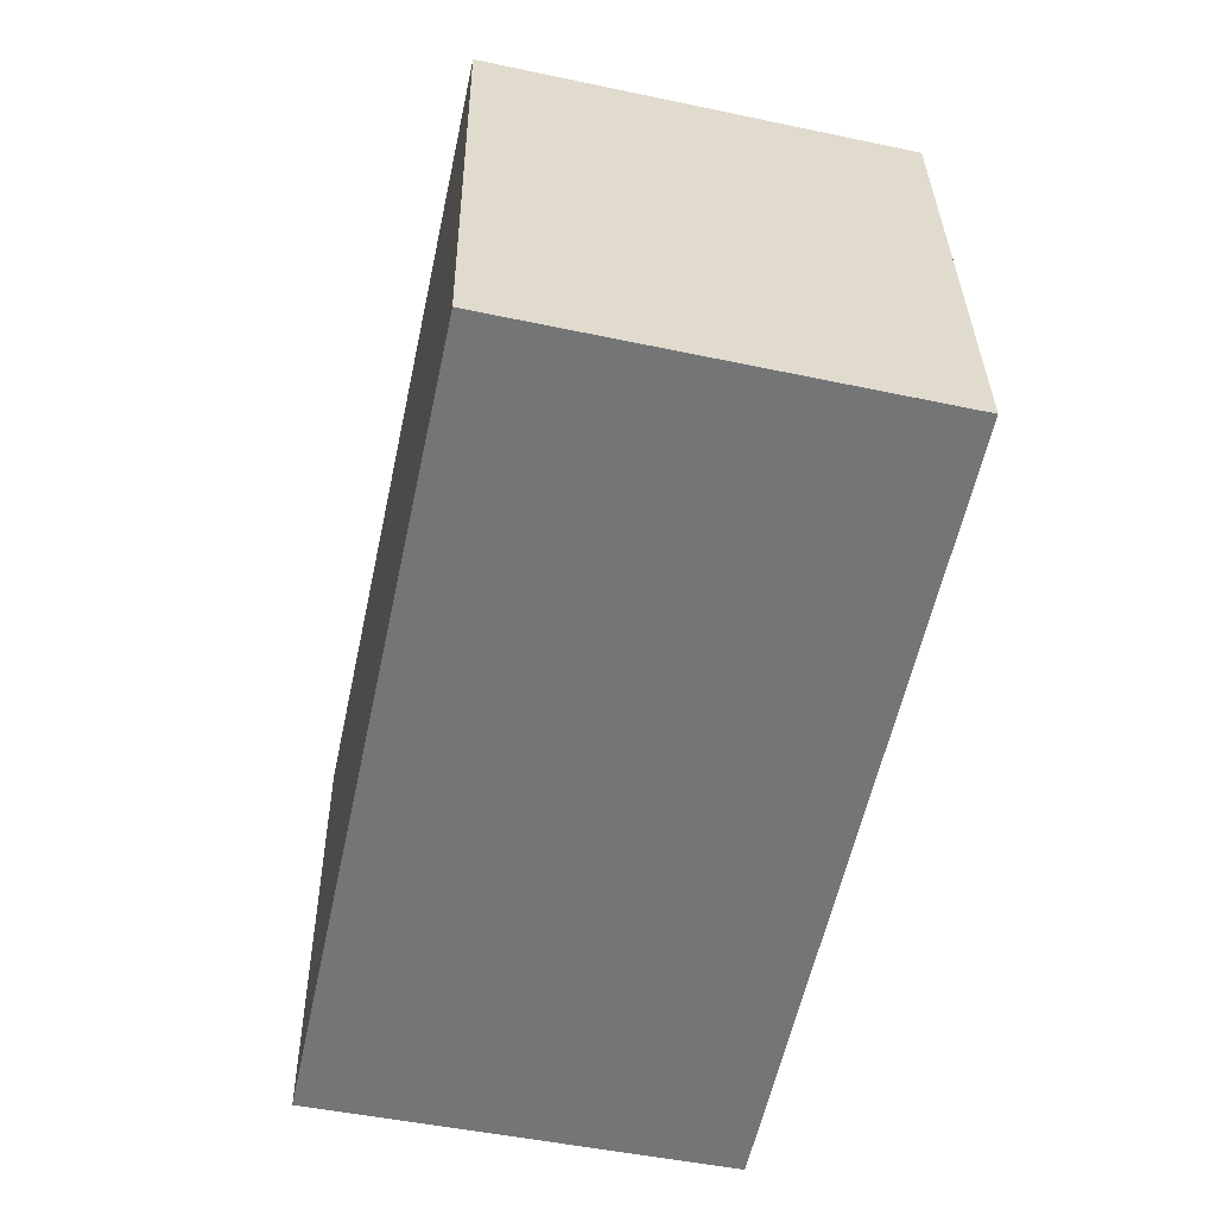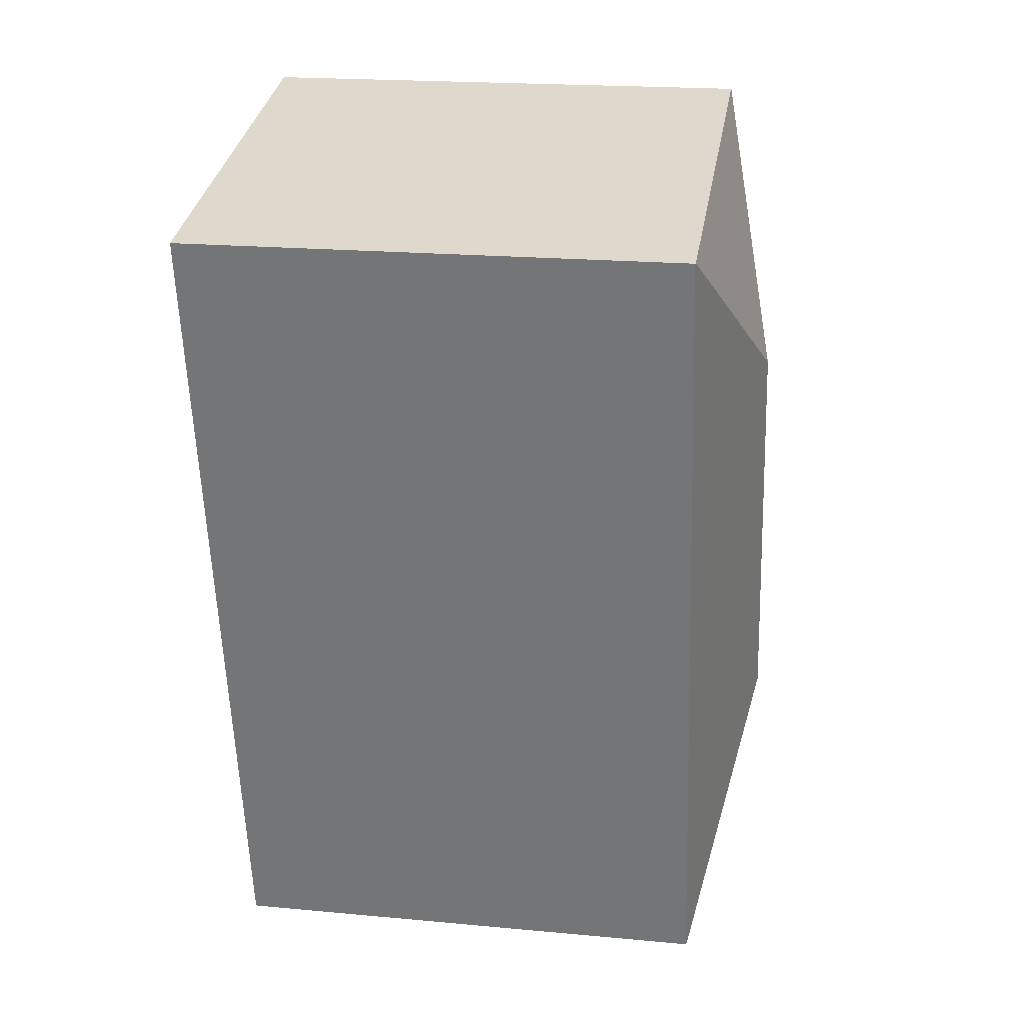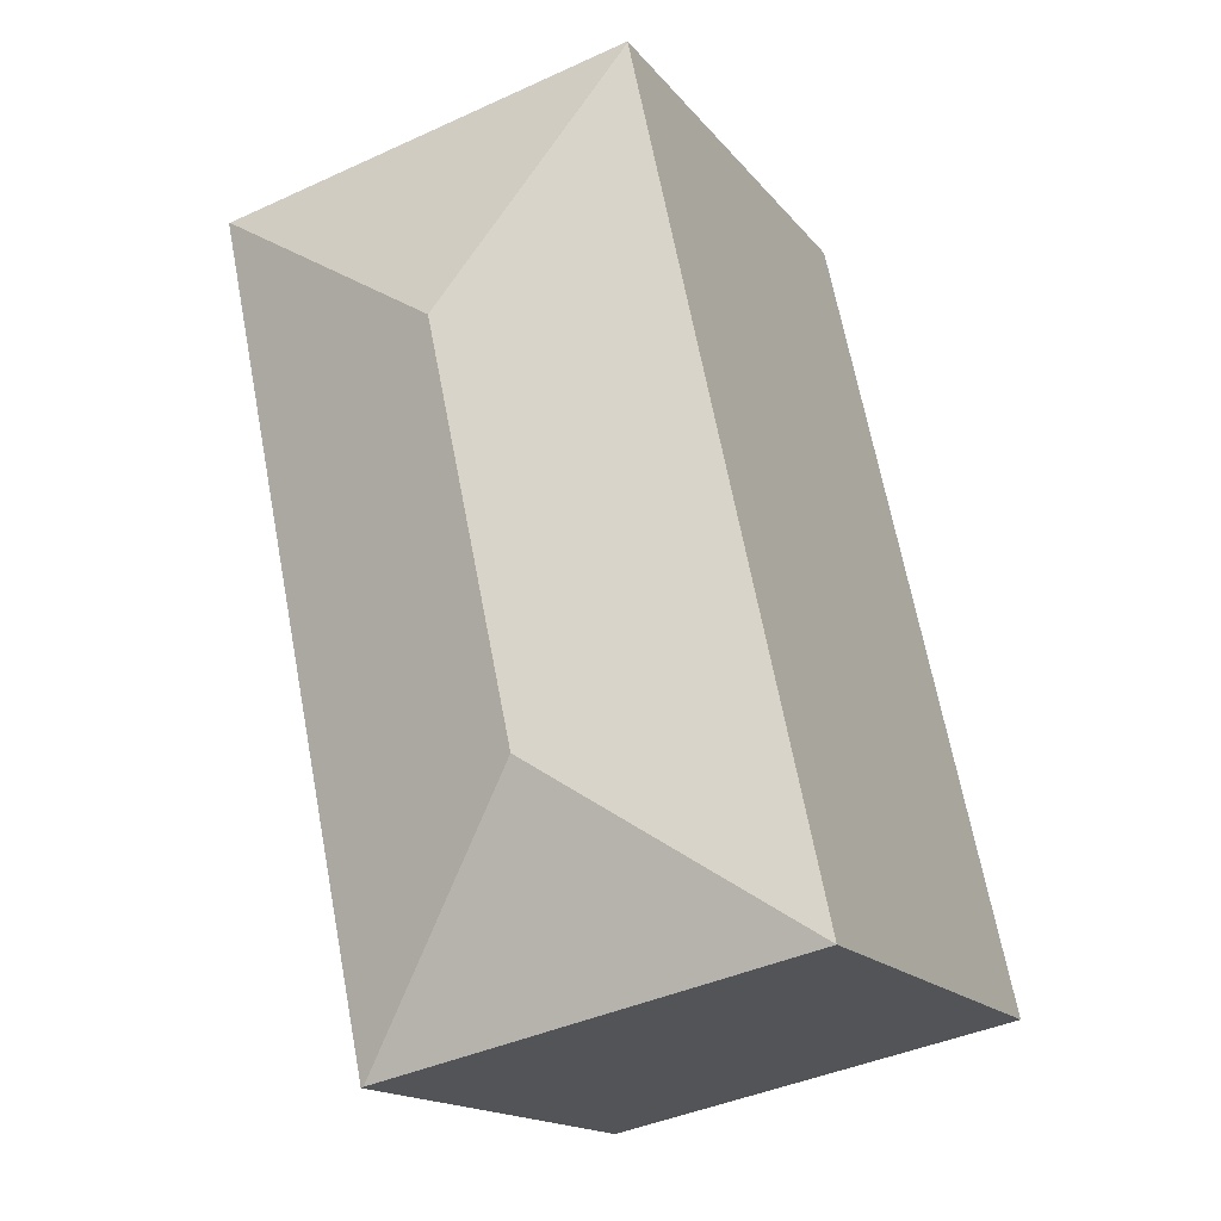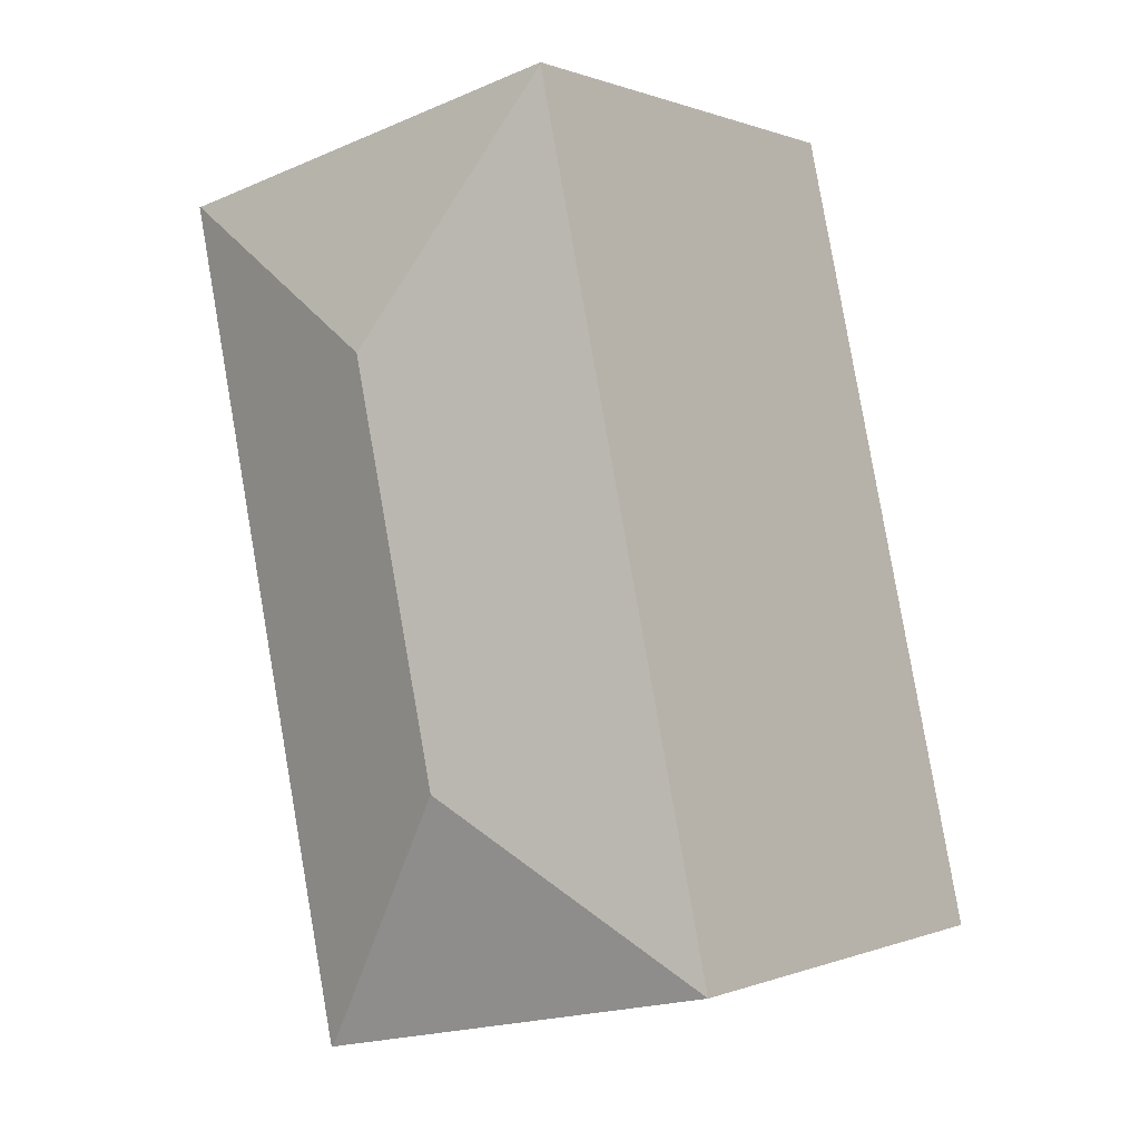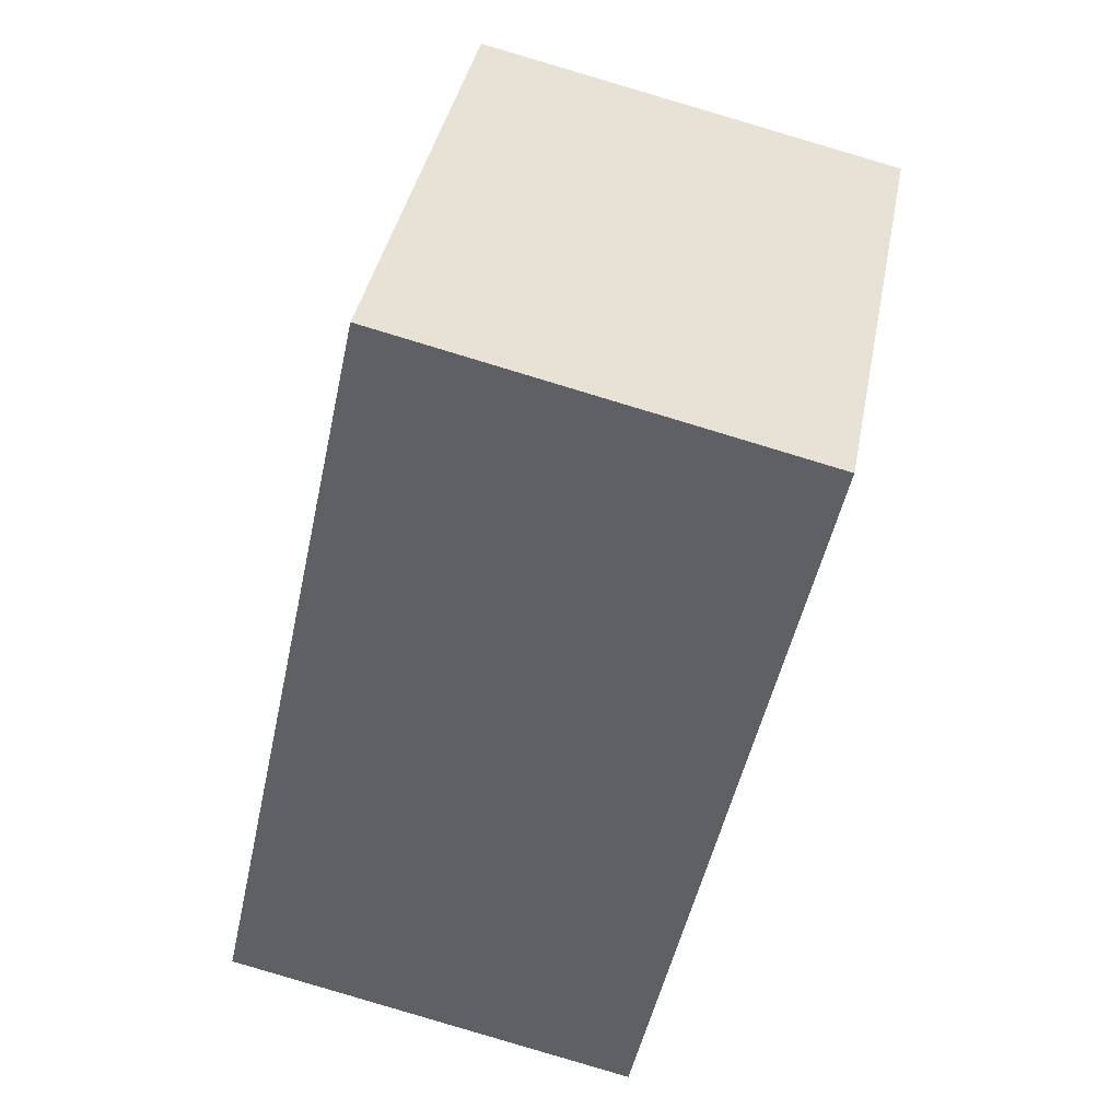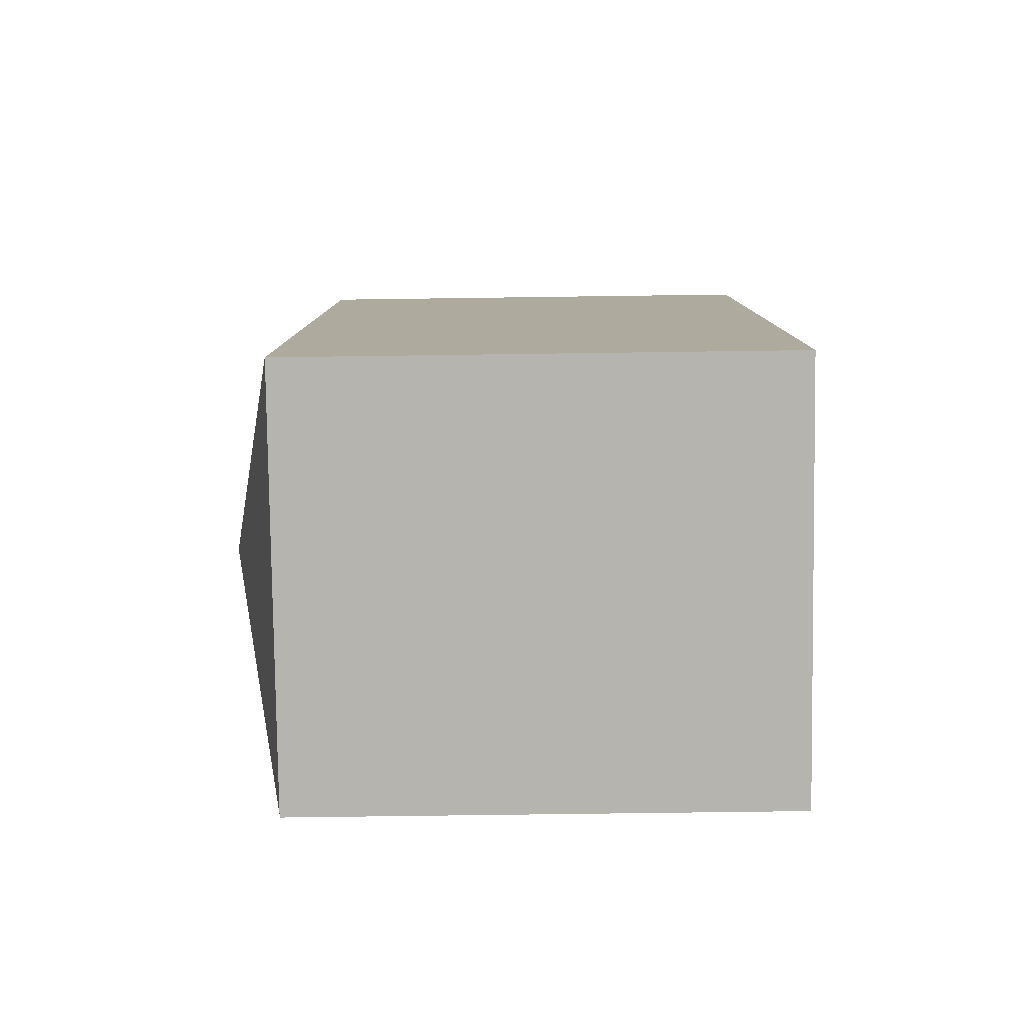
<metadata>
{"format":"obj","ext":"obj","renderer":"f3d","projection":"perspective","resolution":1024,"background":"white","views":[{"elev":33.6,"azim":-0.8,"up":"+Z"},{"elev":20.1,"azim":99.7,"up":"+Z"},{"elev":-16.5,"azim":-154.8,"up":"+Z"},{"elev":0.2,"azim":-145.2,"up":"+Z"},{"elev":39.4,"azim":10.8,"up":"+Z"},{"elev":-68.6,"azim":-89.2,"up":"+Z"}]}
</metadata>
<code>
v  9.724 8.181 11.92
v  6.928 8.158 -1.492
v  6.883 8.171 -1.482
v  9.704 8.186 11.92
v  4.181 9.136 2.701
v  0 8.171 5.003e-16
v  5.591 9.136 9.263
v  2.888 8.171 13.45
v  2.893 8.164 13.47
v  6.928 9.136e-17 -1.492
v  0 0 0
v  6.883 9.075e-17 -1.482
v  2.888 -8.234e-16 13.45
v  2.893 -8.247e-16 13.47
v  9.704 -7.3e-16 11.92
v  9.724 -7.296e-16 11.92
g defaultobject
f 1 2 3
f 4 1 3
f 5 3 6
f 5 4 3
f 4 5 7
f 7 6 8
f 6 7 5
f 7 8 9
f 7 9 4
f 2 6 3
f 6 2 10
f 6 10 11
f 11 10 12
f 11 8 6
f 8 11 13
f 8 13 9
f 9 13 14
f 9 15 4
f 15 9 14
f 15 1 4
f 1 15 16
f 16 2 1
f 2 16 10
f 16 12 10
f 12 16 11
f 11 16 13
f 15 14 13

</code>
